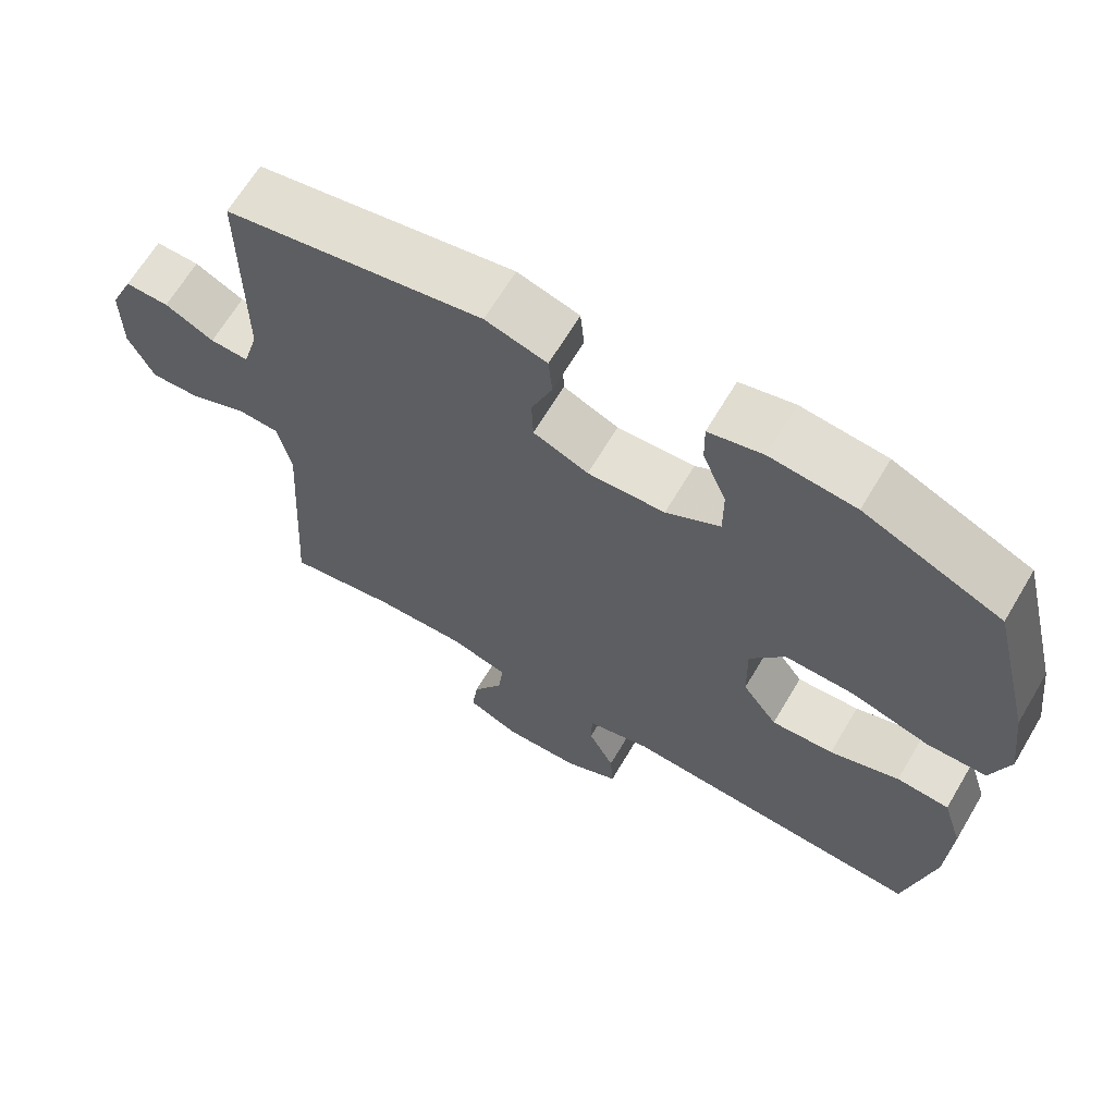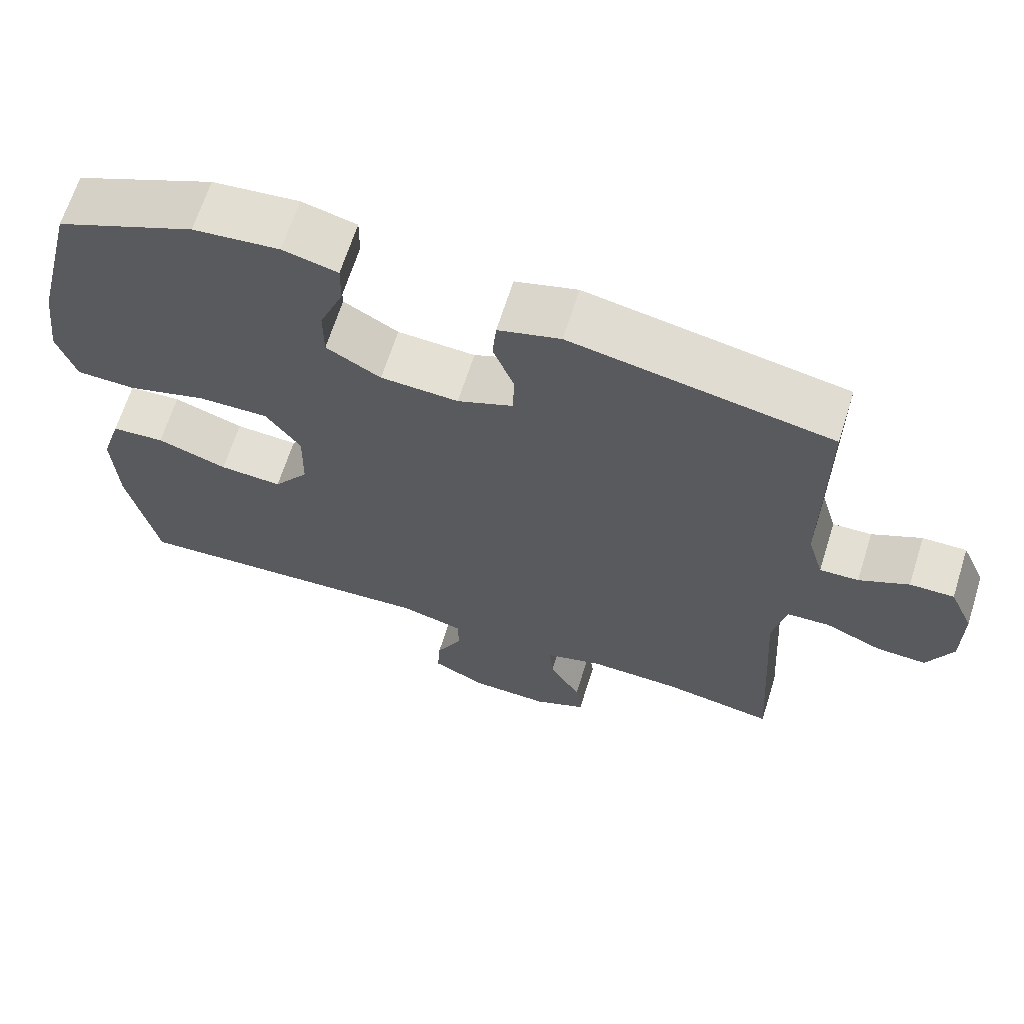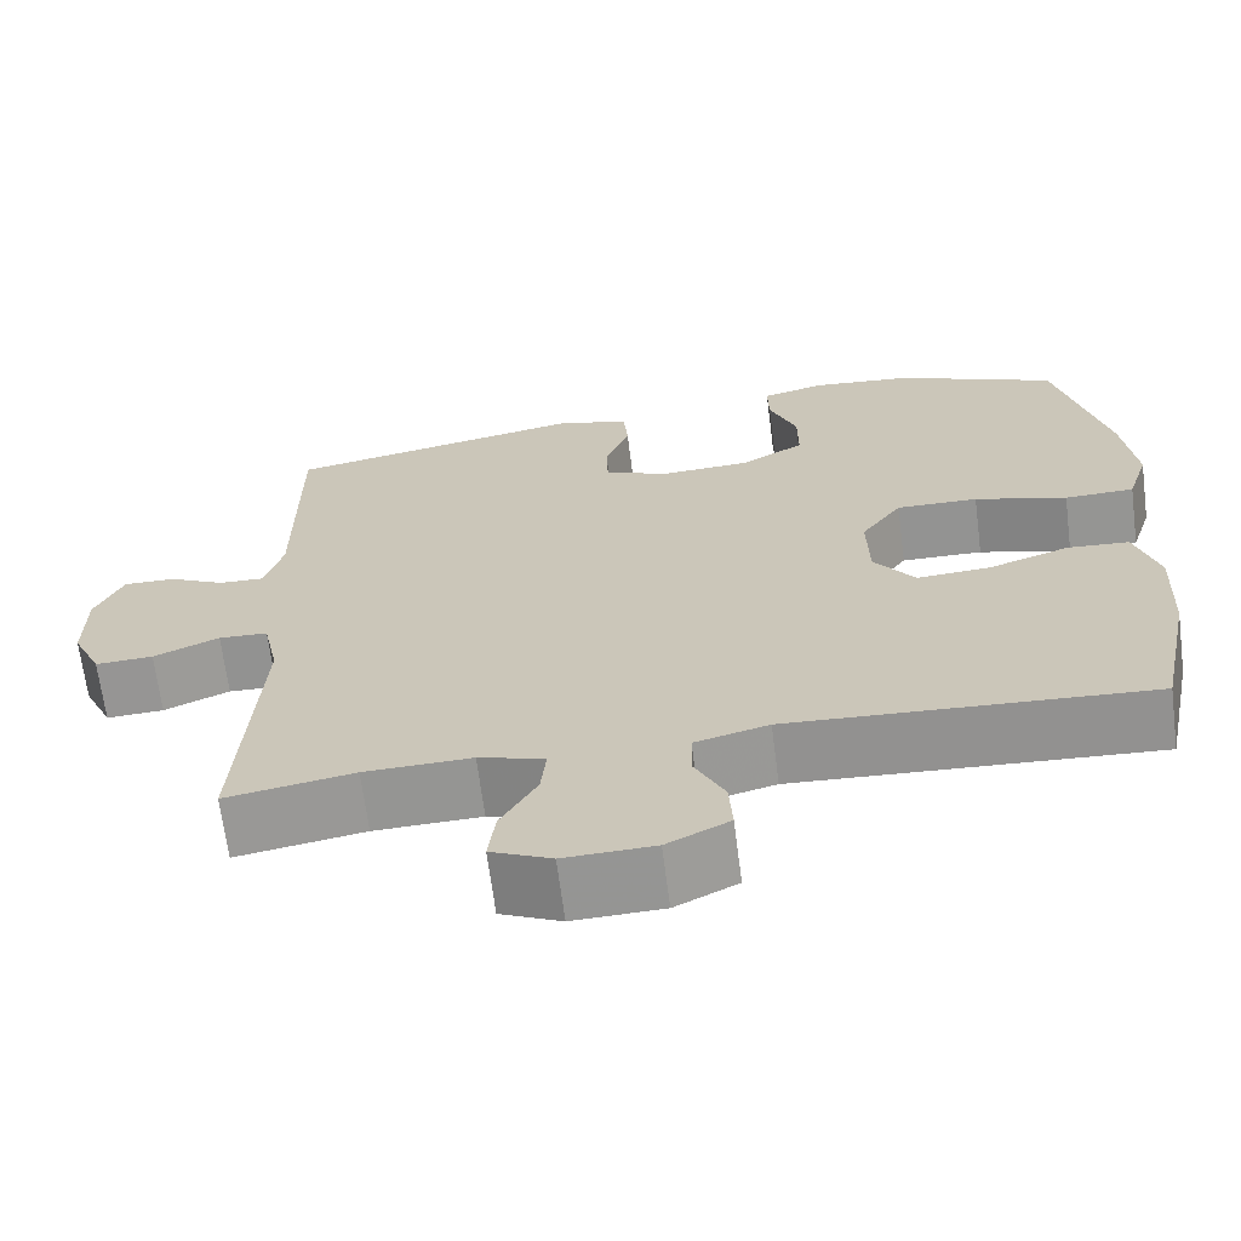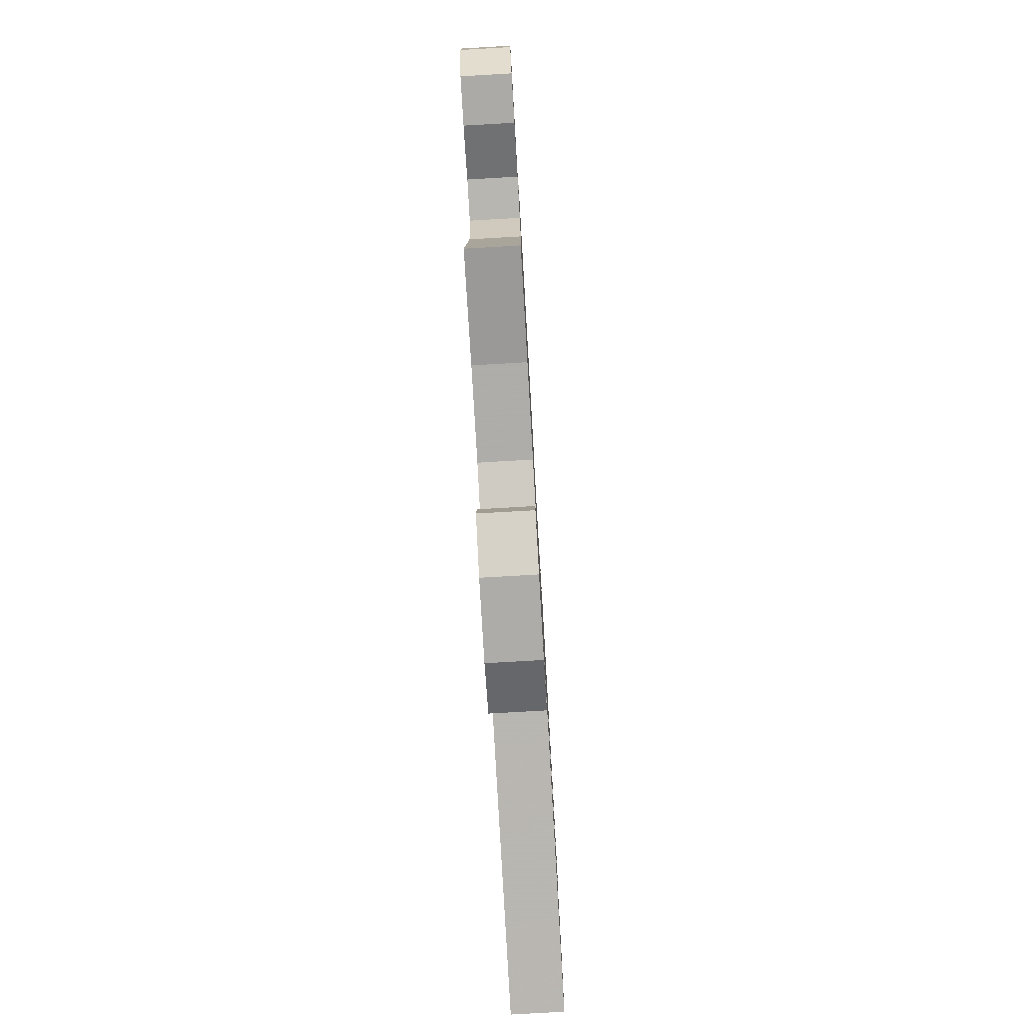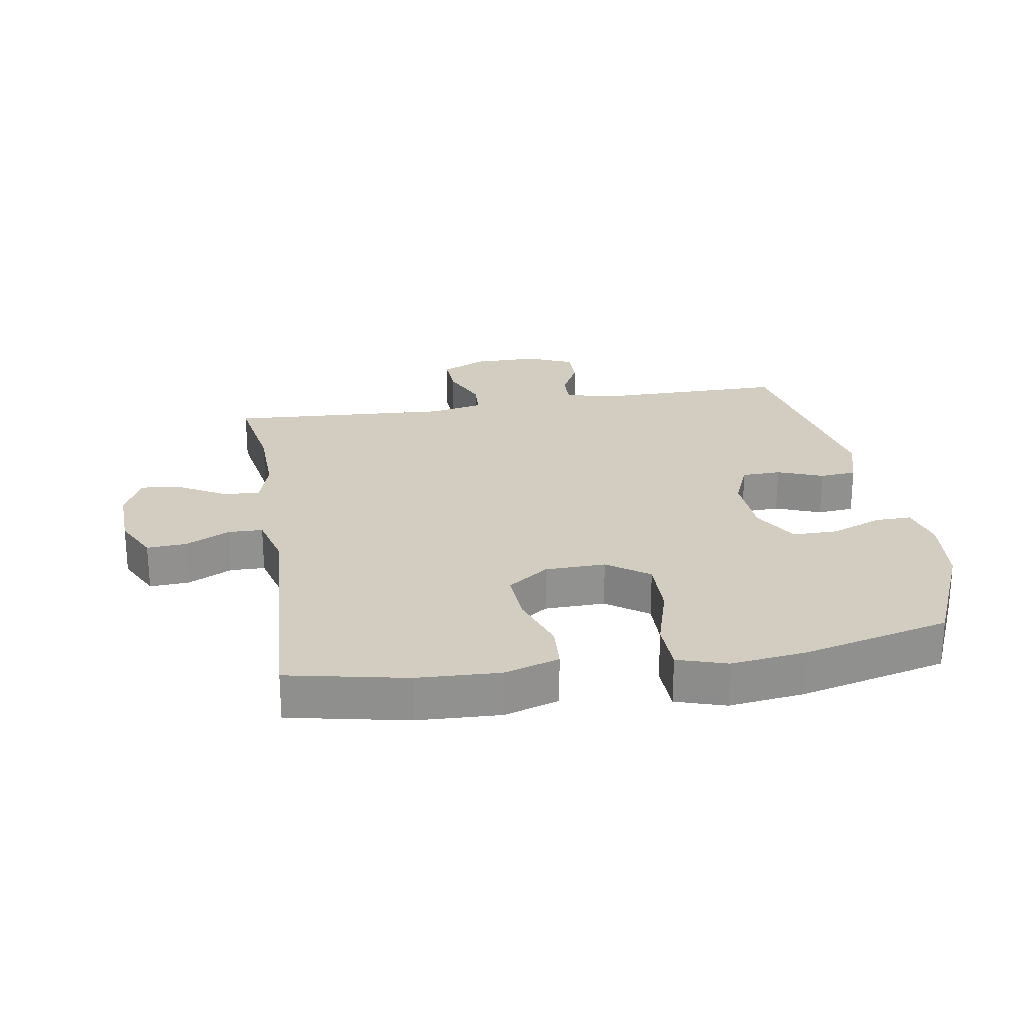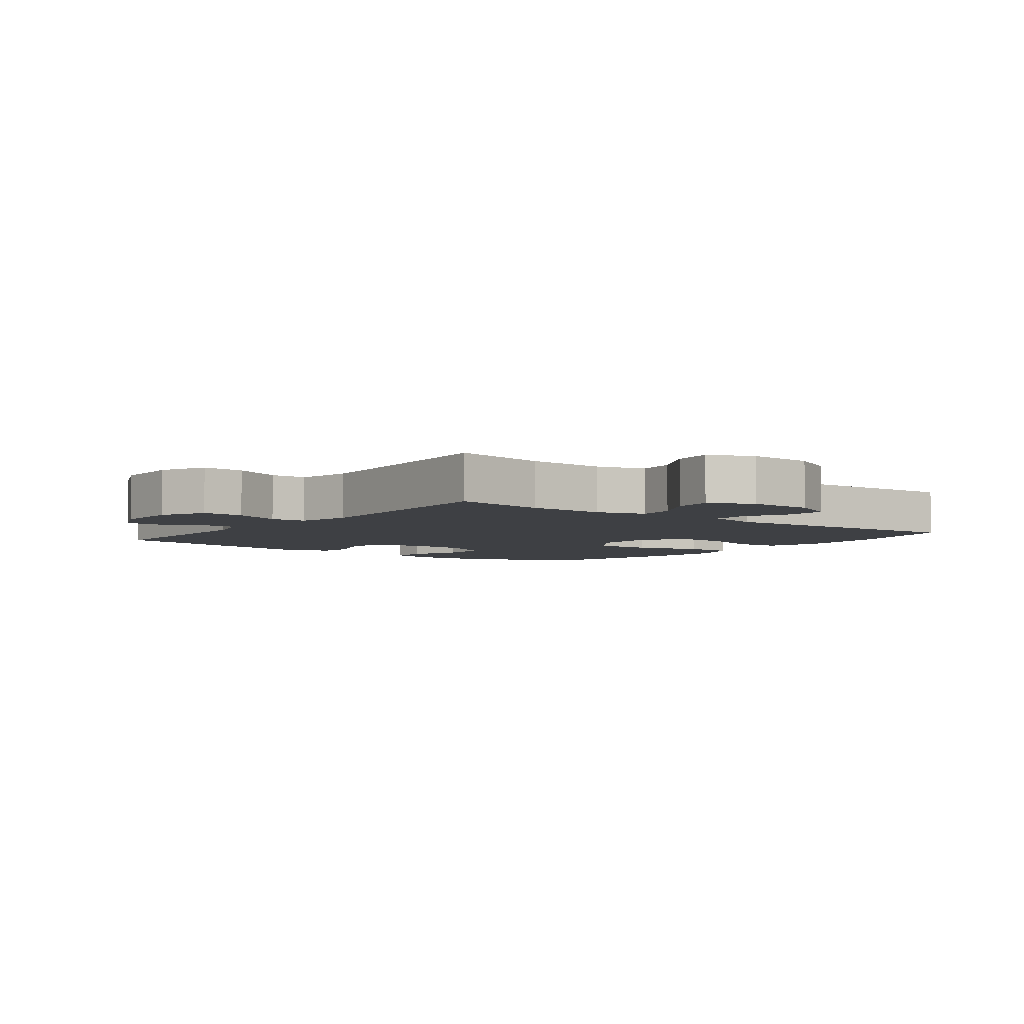
<metadata>
{"format":"obj","ext":"obj","renderer":"f3d","projection":"perspective","resolution":1024,"background":"white","views":[{"elev":66.1,"azim":-149.3,"up":"+Z"},{"elev":66.0,"azim":17.5,"up":"+Z"},{"elev":-67.0,"azim":-172.7,"up":"+Z"},{"elev":-78.4,"azim":93.3,"up":"+Z"},{"elev":24.5,"azim":-99.4,"up":"+Y"},{"elev":-4.8,"azim":142.4,"up":"+Y"}]}
</metadata>
<code>
v 0.5 0.07 0.5
v 0.5 0.07 0.191
v 0.521 0.07 0.118
v 0.573 0.07 0.12
v 0.639 0.07 0.153
v 0.698 0.07 0.154
v 0.73 0.07 0.082
v 0.73 0.07 -0.022
v 0.696 0.07 -0.094
v 0.629 0.07 -0.091
v 0.553 0.07 -0.058
v 0.496 0.07 -0.061
v 0.478 0.07 -0.146
v 0.5 0.07 -0.5
v 0.352 0.07 -0.475
v 0.228 0.07 -0.472
v 0.152 0.07 -0.495
v 0.158 0.07 -0.554
v 0.2 0.07 -0.628
v 0.208 0.07 -0.692
v 0.138 0.07 -0.724
v 0.034 0.07 -0.721
v -0.038 0.07 -0.685
v -0.034 0.07 -0.622
v 0.001 0.07 -0.552
v 0 0.07 -0.497
v -0.085 0.07 -0.475
v -0.5 0.07 -0.5
v -0.539 0.07 -0.312
v -0.545 0.07 -0.181
v -0.518 0.07 -0.094
v -0.447 0.07 -0.089
v -0.353 0.07 -0.121
v -0.269 0.07 -0.126
v -0.222 0.07 -0.061
v -0.22 0.07 0.035
v -0.267 0.07 0.101
v -0.361 0.07 0.099
v -0.467 0.07 0.068
v -0.547 0.07 0.07
v -0.572 0.07 0.148
v -0.557 0.07 0.268
v -0.5 0.07 0.5
v -0.315 0.07 0.581
v -0.2 0.07 0.593
v -0.127 0.07 0.575
v -0.128 0.07 0.517
v -0.16 0.07 0.437
v -0.16 0.07 0.365
v -0.087 0.07 0.323
v 0.017 0.07 0.318
v 0.091 0.07 0.349
v 0.093 0.07 0.411
v 0.065 0.07 0.483
v 0.07 0.07 0.541
v 0.153 0.07 0.565
v 0.5 0 0.5
v 0.5 0 0.191
v 0.521 0 0.118
v 0.573 0 0.12
v 0.639 0 0.153
v 0.698 0 0.154
v 0.73 0 0.082
v 0.73 0 -0.022
v 0.696 0 -0.094
v 0.629 0 -0.091
v 0.553 0 -0.058
v 0.496 0 -0.061
v 0.478 0 -0.146
v 0.5 0 -0.5
v 0.352 0 -0.475
v 0.228 0 -0.472
v 0.152 0 -0.495
v 0.158 0 -0.554
v 0.2 0 -0.628
v 0.208 0 -0.692
v 0.138 0 -0.724
v 0.034 0 -0.721
v -0.038 0 -0.685
v -0.034 0 -0.622
v 0.001 0 -0.552
v 0 0 -0.497
v -0.085 0 -0.475
v -0.5 0 -0.5
v -0.539 0 -0.312
v -0.545 0 -0.181
v -0.518 0 -0.094
v -0.447 0 -0.089
v -0.353 0 -0.121
v -0.269 0 -0.126
v -0.222 0 -0.061
v -0.22 0 0.035
v -0.267 0 0.101
v -0.361 0 0.099
v -0.467 0 0.068
v -0.547 0 0.07
v -0.572 0 0.148
v -0.557 0 0.268
v -0.5 0 0.5
v -0.315 0 0.581
v -0.2 0 0.593
v -0.127 0 0.575
v -0.128 0 0.517
v -0.16 0 0.437
v -0.16 0 0.365
v -0.087 0 0.323
v 0.017 0 0.318
v 0.091 0 0.349
v 0.093 0 0.411
v 0.065 0 0.483
v 0.07 0 0.541
v 0.153 0 0.565
f 53 54 55 56
f 52 53 56 1
f 51 52 1 2
f 50 51 2 3
f 45 46 47 48
f 45 48 49
f 44 45 49
f 43 44 49
f 42 43 49 50
f 38 39 40 41
f 37 38 41 42
f 30 31 32 33
f 30 33 34
f 27 28 29 30
f 26 27 30 34
f 22 23 24 25
f 22 25 26
f 21 22 26
f 18 19 20 21
f 17 18 21 26
f 16 17 26 34
f 13 14 15
f 12 13 15 16
f 8 9 10 11
f 8 11 12
f 7 8 12
f 4 5 6 7
f 3 4 7 12
f 37 42 50 3
f 12 16 34 35
f 12 35 36
f 3 12 36 37
f 112 111 110 109
f 57 112 109 108
f 58 57 108 107
f 59 58 107 106
f 104 103 102 101
f 105 104 101
f 105 101 100
f 105 100 99
f 106 105 99 98
f 97 96 95 94
f 98 97 94 93
f 89 88 87 86
f 90 89 86
f 86 85 84 83
f 90 86 83 82
f 81 80 79 78
f 82 81 78
f 82 78 77
f 77 76 75 74
f 82 77 74 73
f 90 82 73 72
f 71 70 69
f 72 71 69 68
f 67 66 65 64
f 68 67 64
f 68 64 63
f 63 62 61 60
f 68 63 60 59
f 59 106 98 93
f 91 90 72 68
f 92 91 68
f 93 92 68 59
f 1 57 58 2
f 2 58 59 3
f 3 59 60 4
f 4 60 61 5
f 5 61 62 6
f 6 62 63 7
f 7 63 64 8
f 8 64 65 9
f 9 65 66 10
f 10 66 67 11
f 11 67 68 12
f 12 68 69 13
f 13 69 70 14
f 14 70 71 15
f 15 71 72 16
f 16 72 73 17
f 17 73 74 18
f 18 74 75 19
f 19 75 76 20
f 20 76 77 21
f 21 77 78 22
f 22 78 79 23
f 23 79 80 24
f 24 80 81 25
f 25 81 82 26
f 26 82 83 27
f 27 83 84 28
f 28 84 85 29
f 29 85 86 30
f 30 86 87 31
f 31 87 88 32
f 32 88 89 33
f 33 89 90 34
f 34 90 91 35
f 35 91 92 36
f 36 92 93 37
f 37 93 94 38
f 38 94 95 39
f 39 95 96 40
f 40 96 97 41
f 41 97 98 42
f 42 98 99 43
f 43 99 100 44
f 44 100 101 45
f 45 101 102 46
f 46 102 103 47
f 47 103 104 48
f 48 104 105 49
f 49 105 106 50
f 50 106 107 51
f 51 107 108 52
f 52 108 109 53
f 53 109 110 54
f 54 110 111 55
f 55 111 112 56
f 56 112 57 1

</code>
